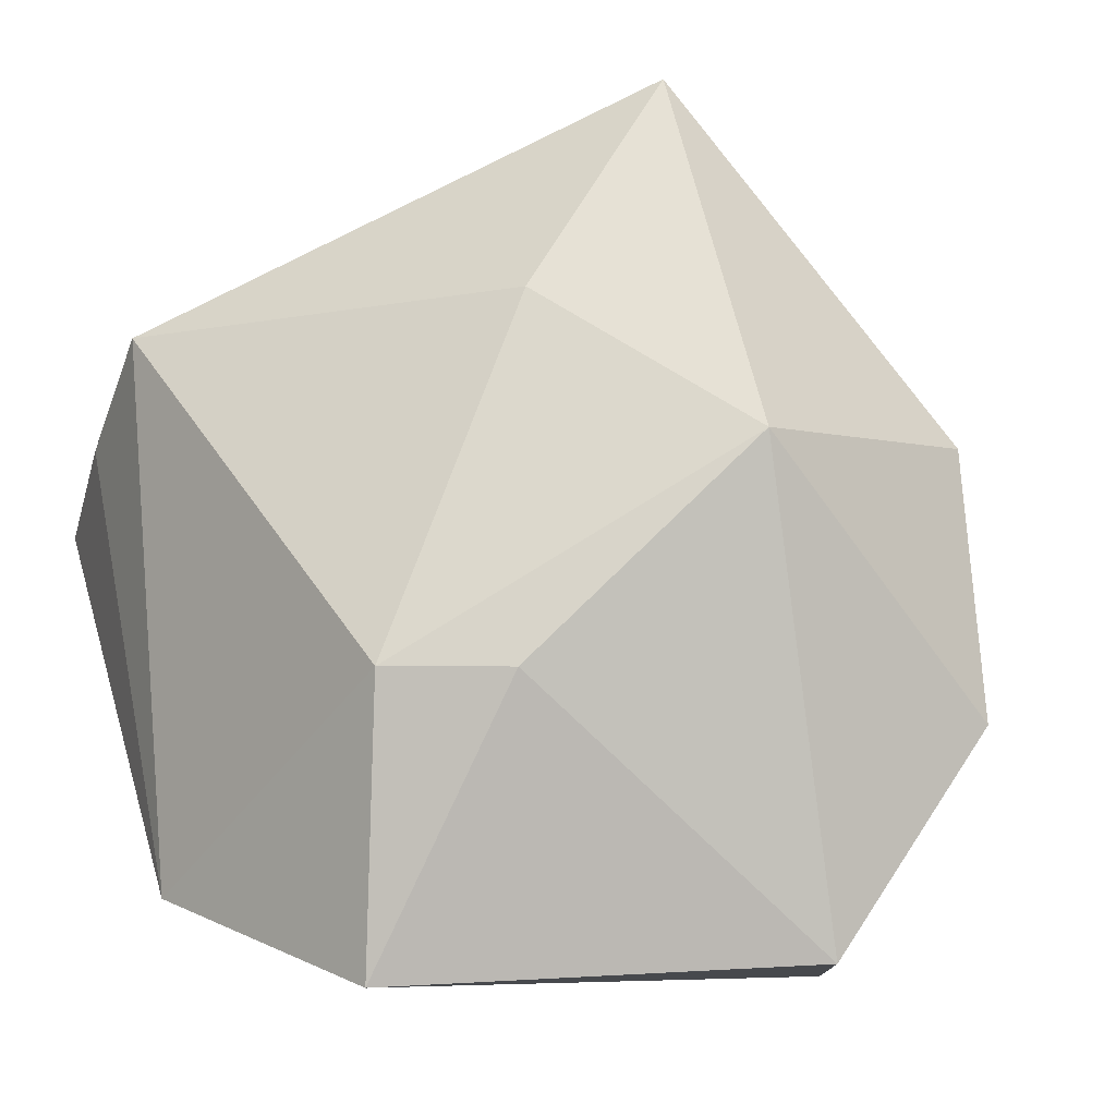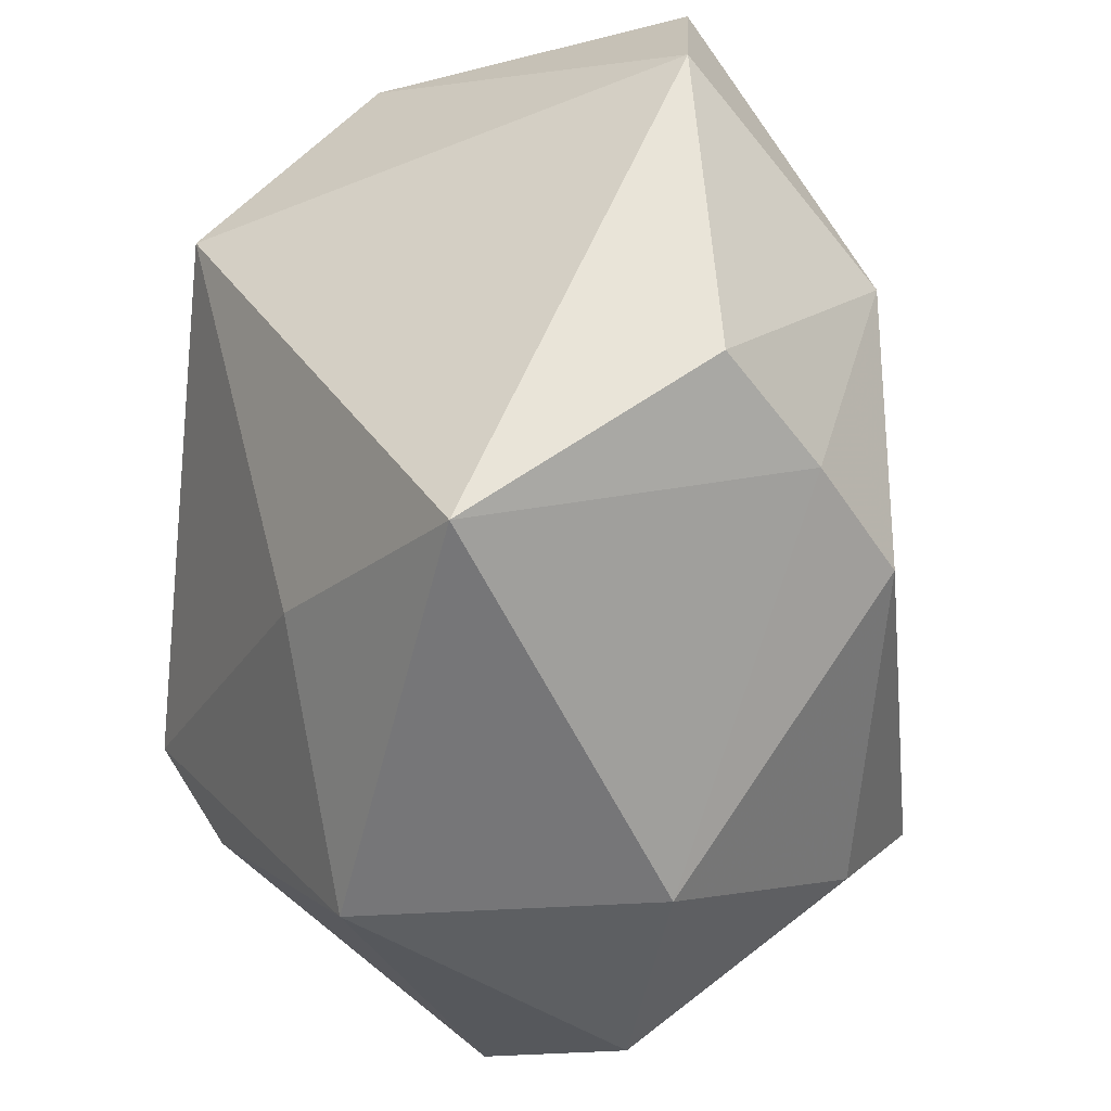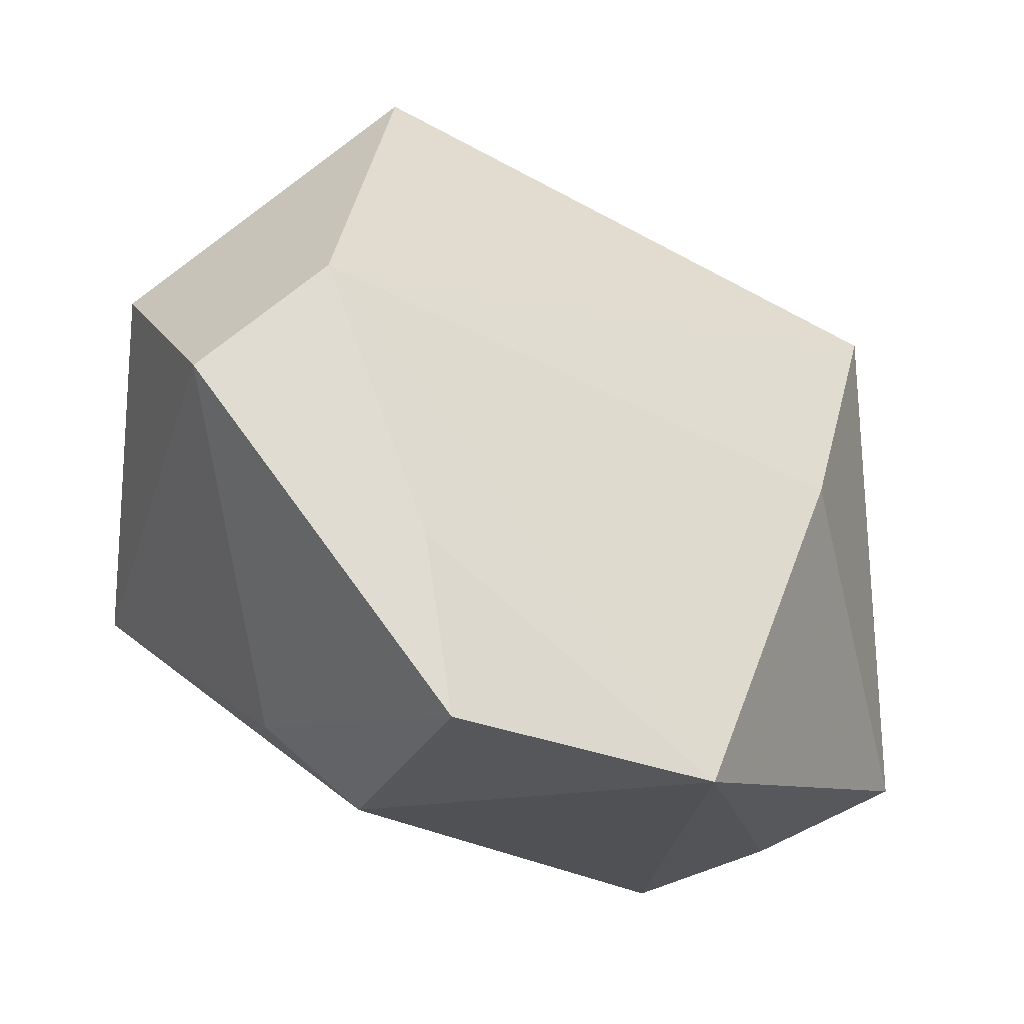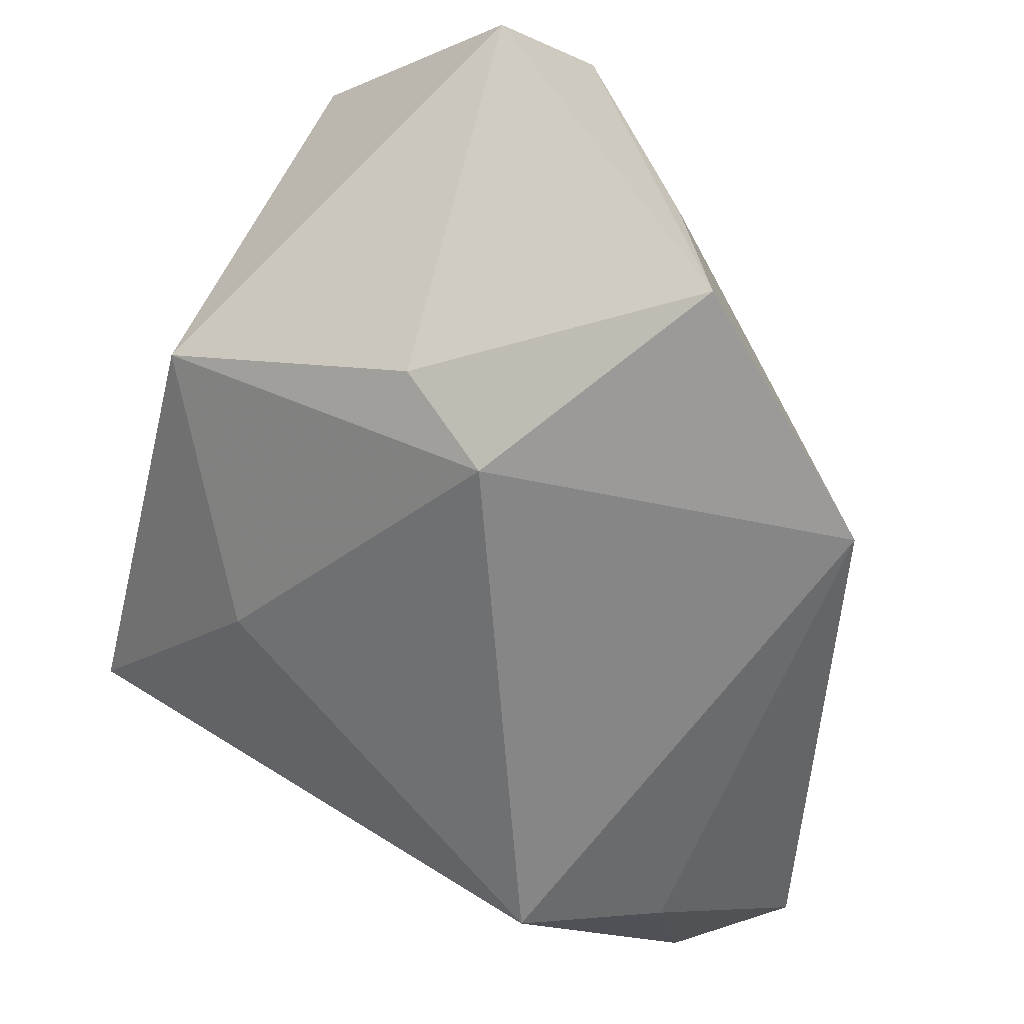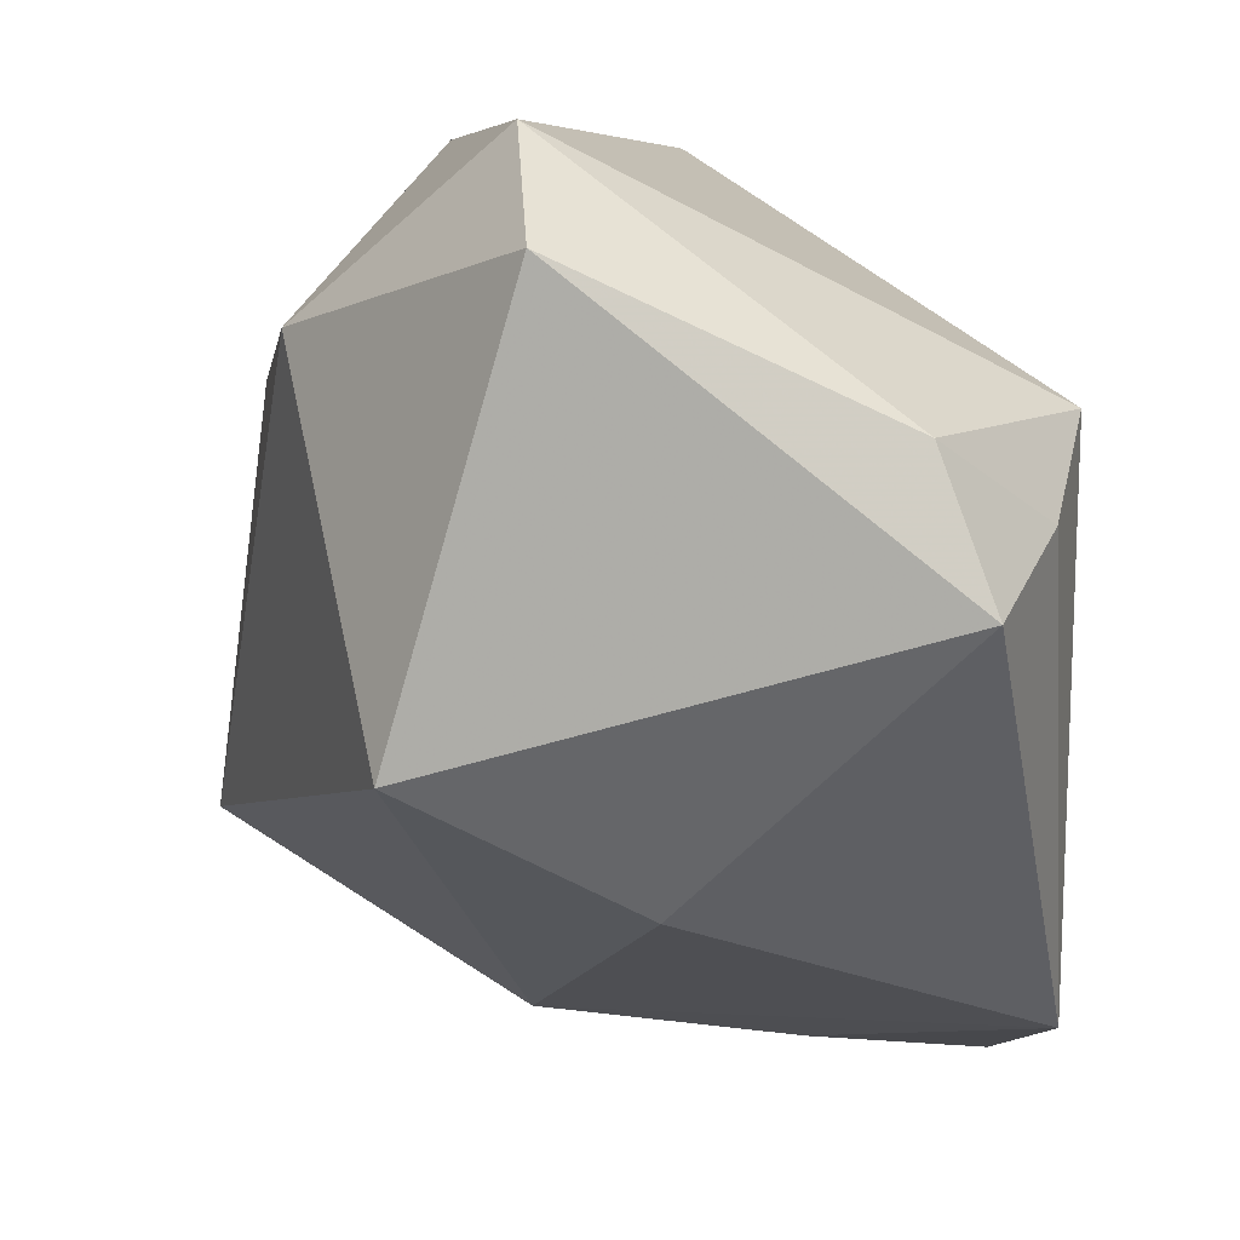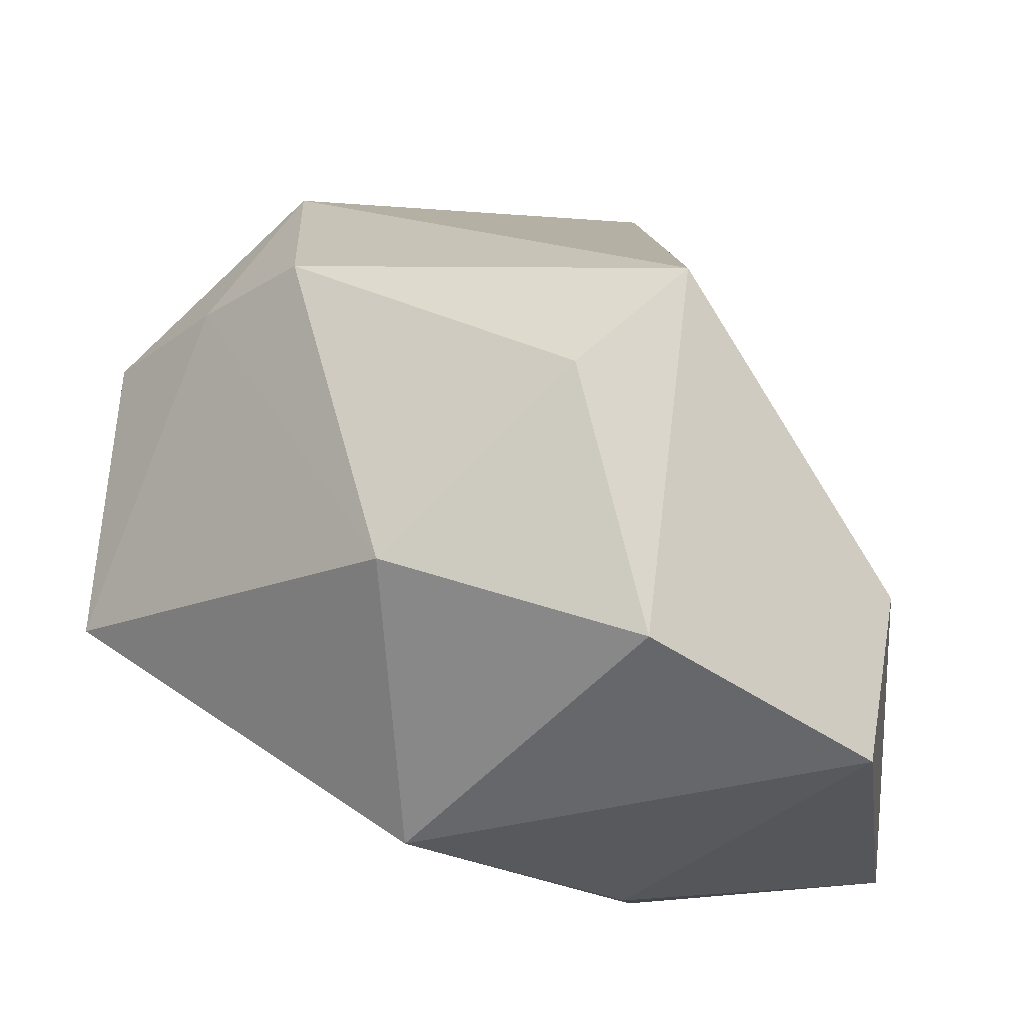
<metadata>
{"format":"obj","ext":"obj","renderer":"f3d","projection":"perspective","resolution":1024,"background":"white","views":[{"elev":-9.5,"azim":-132.3,"up":"+Y"},{"elev":60.7,"azim":-82.7,"up":"+Y"},{"elev":-19.6,"azim":-12.0,"up":"+Z"},{"elev":-62.1,"azim":-42.6,"up":"+Z"},{"elev":6.1,"azim":89.4,"up":"+Y"},{"elev":29.3,"azim":-81.6,"up":"+Z"}]}
</metadata>
<code>
v 0.01256 -0.03427 -0.03462
v -0.005153 0.03103 0.02704
v -0.02587 -0.01015 0.03462
v 0.02862 -0.0218 -8.007e-05
v -0.008716 0.02055 0.03483
v 0.03112 0.0104 -0.03108
v 0.04365 0.00393 -0.02519
v -0.03768 -0.0404 0.0003319
v -0.01383 -0.04248 -0.03198
v -0.01621 -0.0197 0.04045
v -0.01624 -0.04193 -0.01493
v 0.03766 -0.009312 0.02216
v -0.04147 0.004112 -0.01133
v -0.03737 0.006984 0.0184
v 0.01969 0.01913 -0.03462
v 0.04306 0.03188 0.01024
v -0.02564 -0.04115 0.01123
v -0.04252 -0.01925 0.01538
v 0.01797 0.0257 0.0308
v -0.001153 0.0418 0.0177
v -0.01932 0.01933 -0.01906
v -0.02073 0.04194 -0.003119
v -0.02735 -0.0162 -0.02692
v 0.04122 0.01775 -0.02022
v 0.03013 0.04194 0.01119
v -0.01798 -0.01596 -0.03462
f 14 2 22
f 4 7 12
f 1 7 4
f 17 10 8
f 12 10 17
f 17 4 12
f 17 11 1
f 1 4 17
f 9 17 8
f 11 17 9
f 9 26 1
f 1 11 9
f 2 14 5
f 12 7 16
f 16 7 24
f 8 10 18
f 1 26 15
f 26 21 15
f 15 21 22
f 12 16 19
f 2 5 19
f 19 10 12
f 19 5 10
f 22 2 20
f 2 19 20
f 3 18 10
f 14 18 3
f 10 5 3
f 3 5 14
f 8 18 13
f 13 21 26
f 22 21 13
f 13 14 22
f 13 18 14
f 6 7 1
f 1 15 6
f 24 7 6
f 6 15 24
f 25 19 16
f 25 20 19
f 22 20 25
f 25 15 22
f 25 16 24
f 24 15 25
f 23 9 8
f 8 13 23
f 26 9 23
f 23 13 26

</code>
